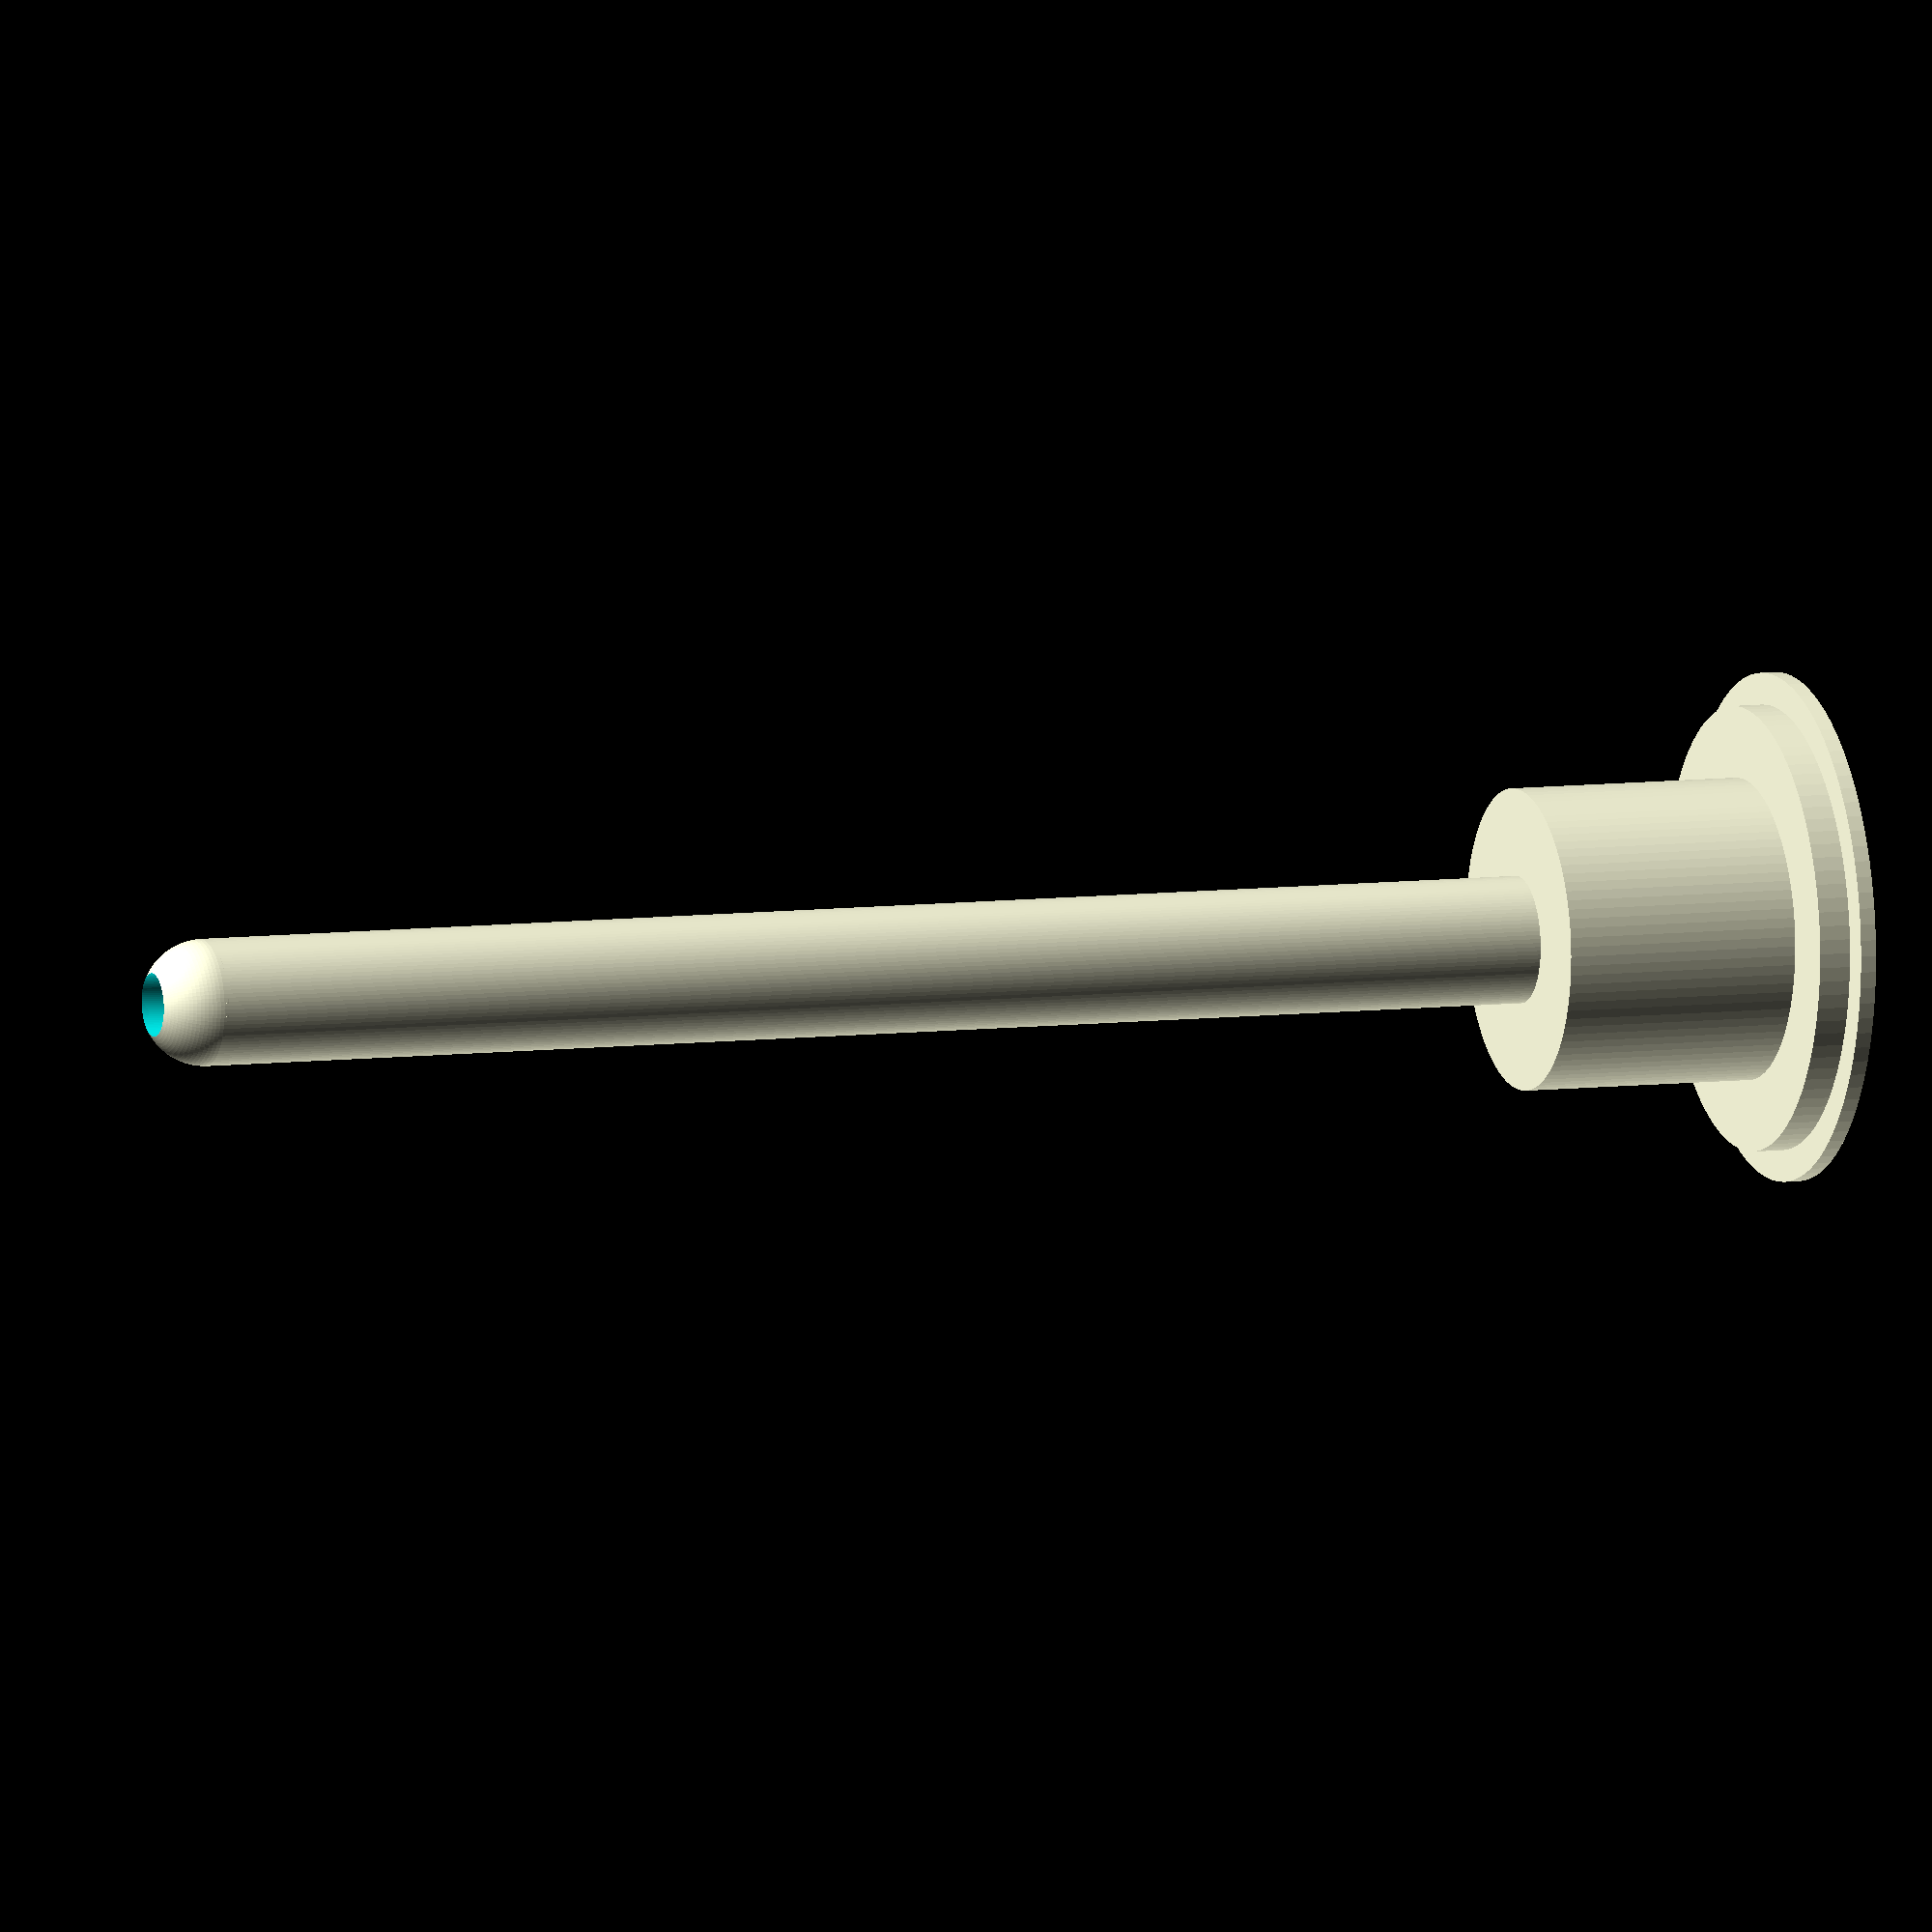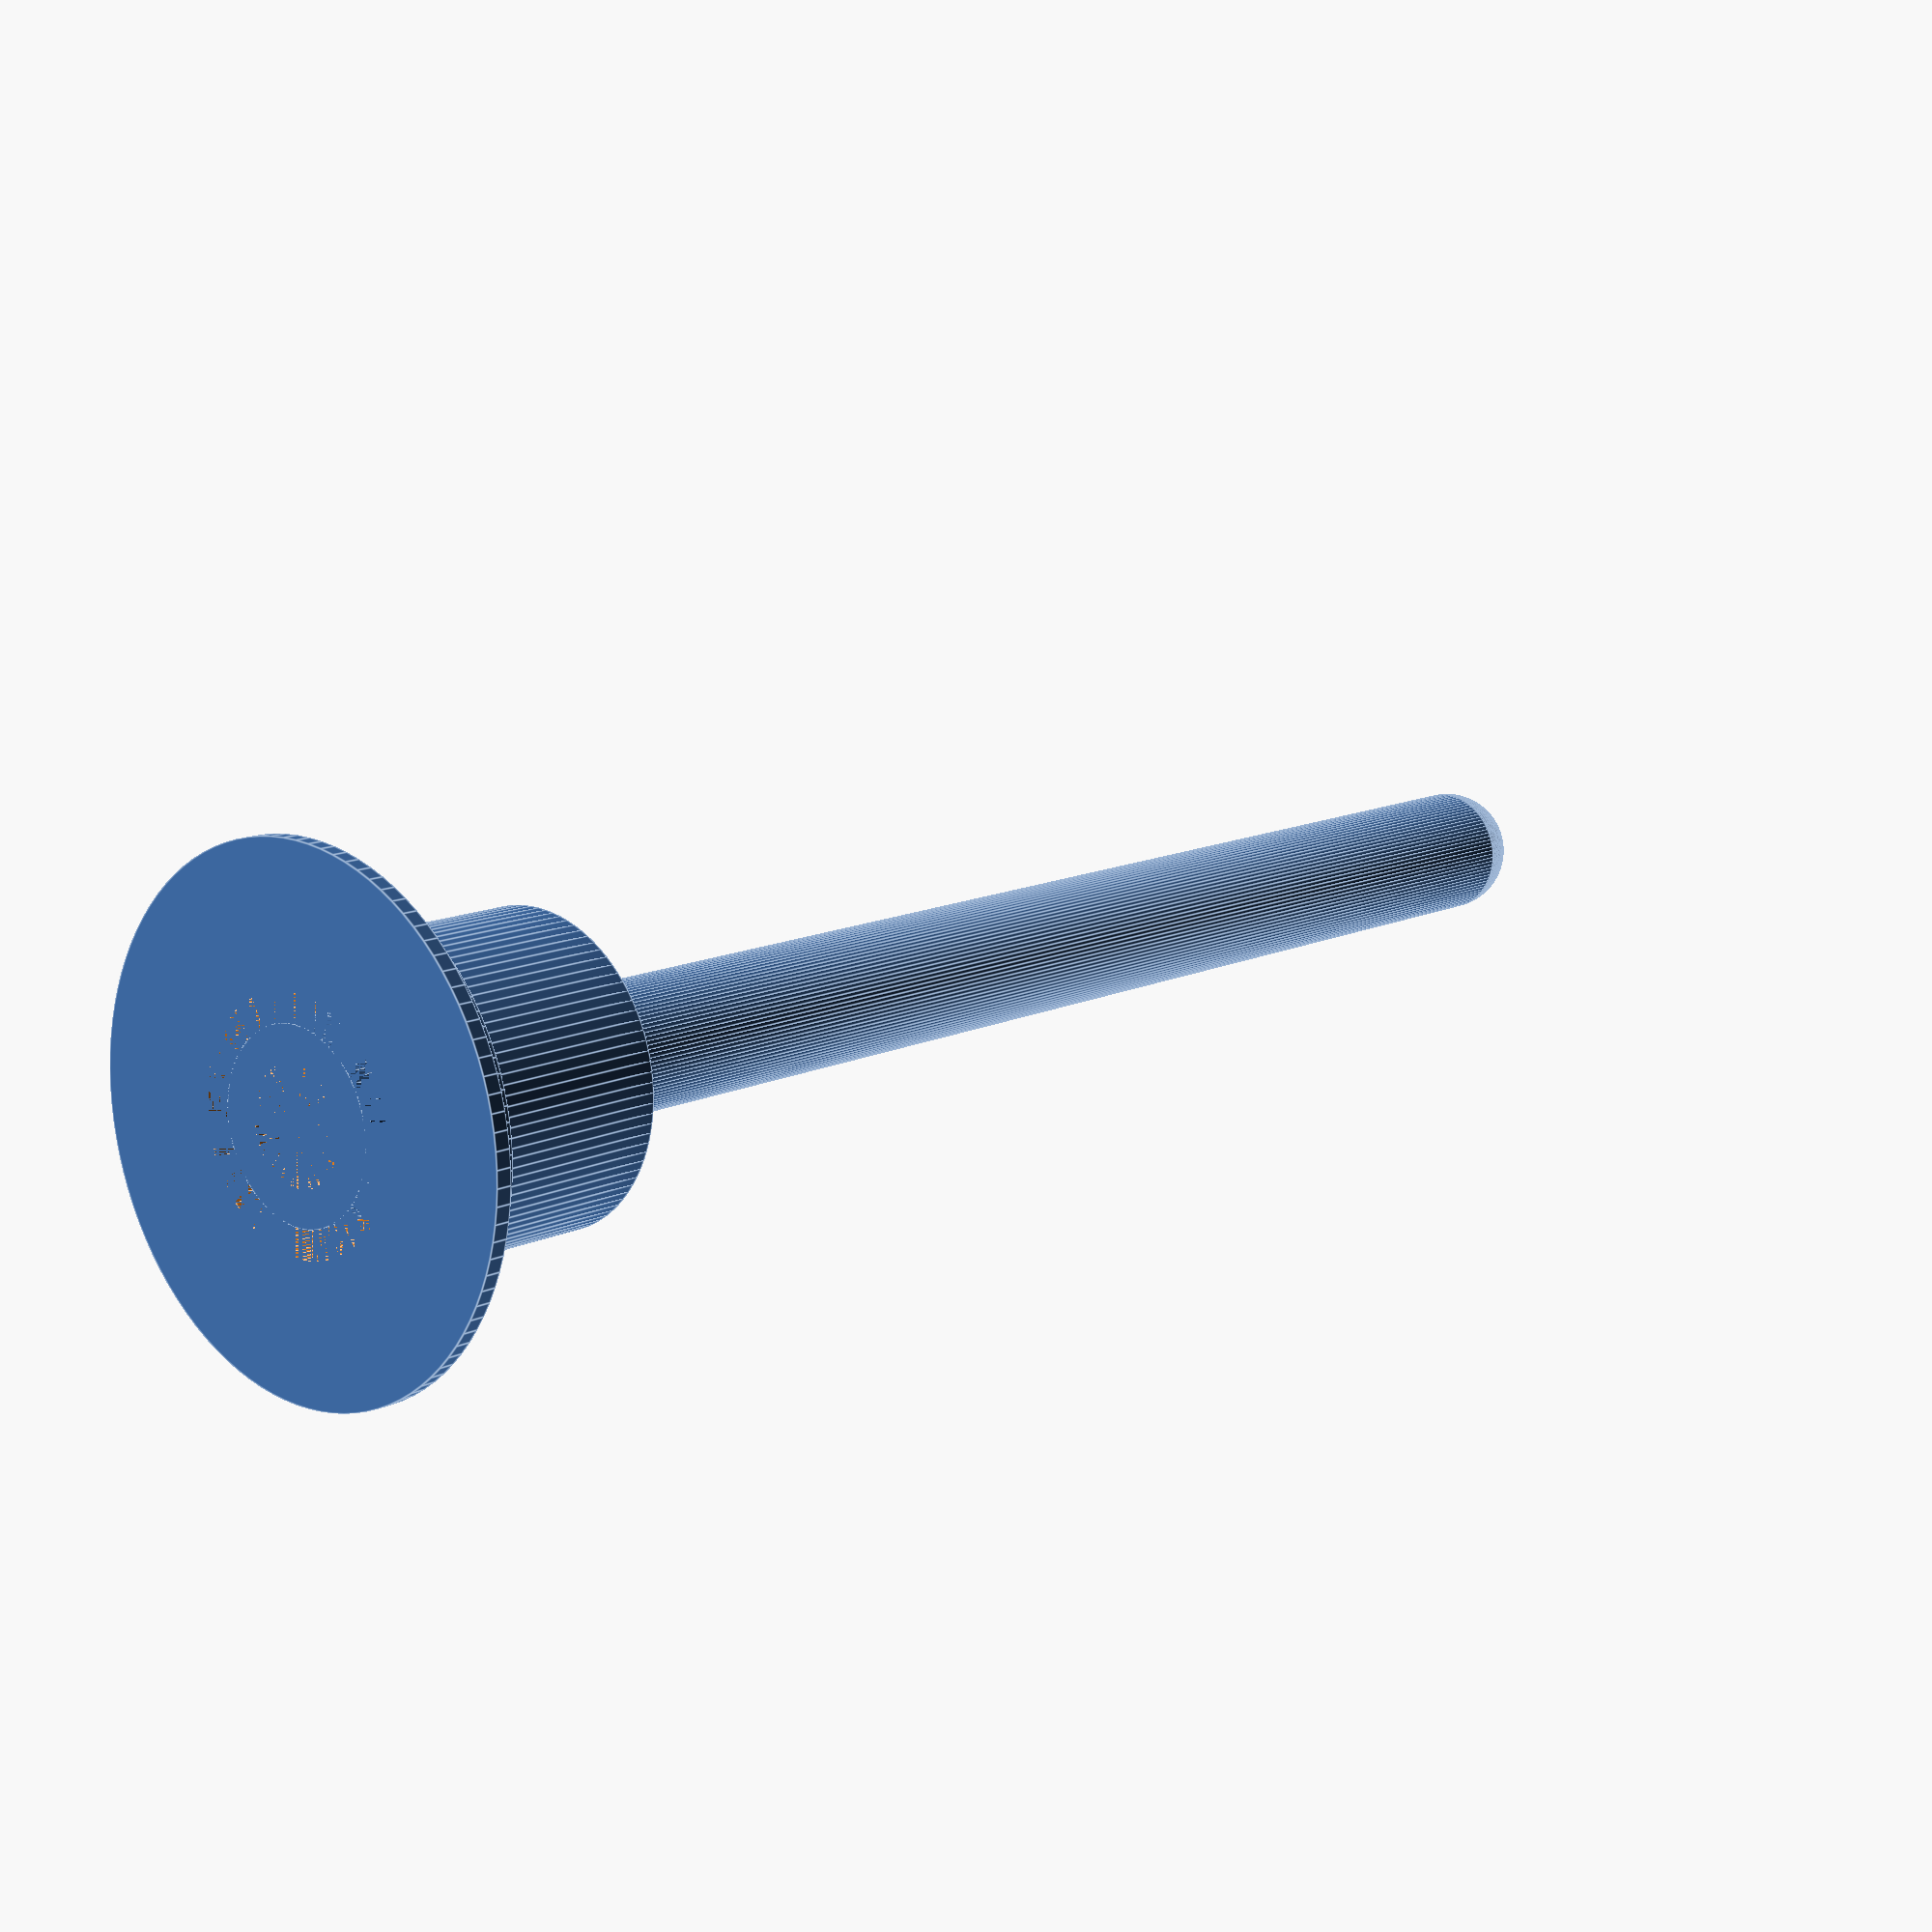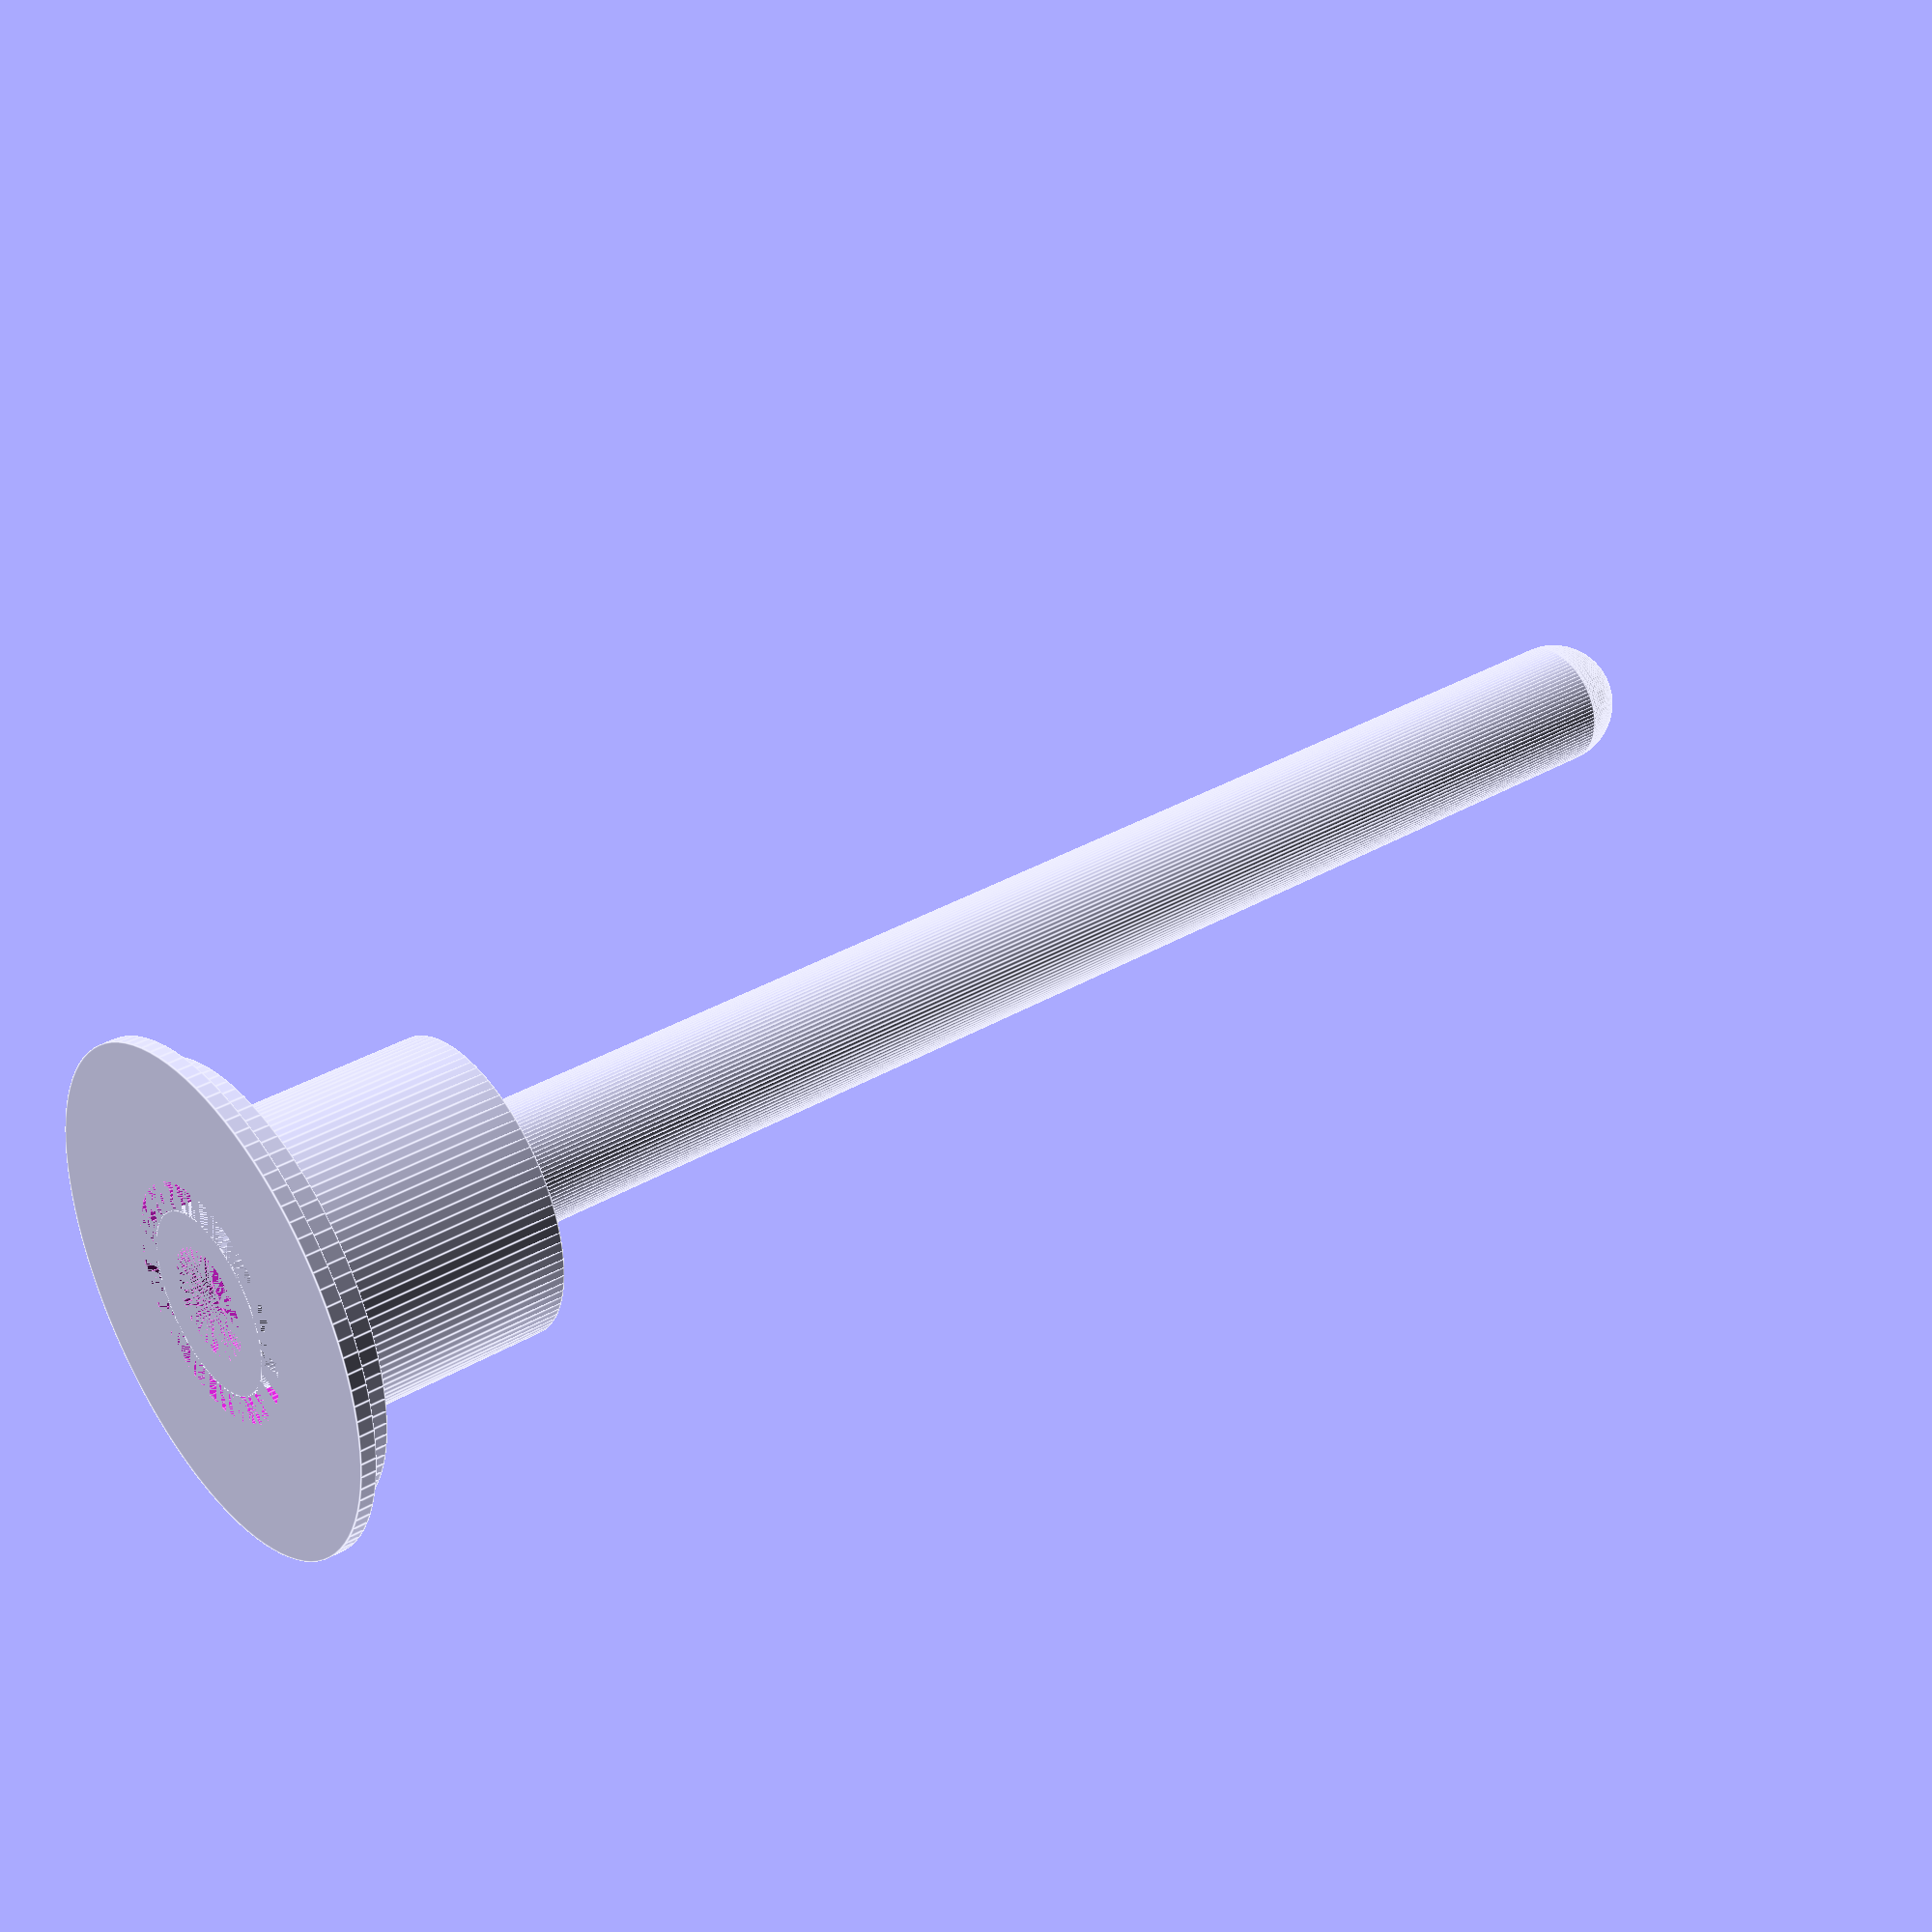
<openscad>
$fn = 100;
vial_outer_diameter = 16.0;
vial_inner_diameter = 14.0;
lip_height = 0.5;
centering_ring_height = 1.0;
depth_into_vial = 55;

converter_metal_inner_diameter = 2.25;
converter_metal_outer_diameter = 3.5;
converter_metal_height = 1.0; // Only enough to get steel piece to lock; reduces inkflow capacity

converter_plastic_inner_diameter = 5.75;
converter_plastic_outer_diameter = 7.5;
converter_plastic_height = 8.0; // Err large here for a tight fit with the metal insert

fitting_excess_height = 1.0 - lip_height; // We want a total of 1mm on the bottom of the fitting
fitting_excess_diameter = 2; // 1 mm wall all the way around

fitting_height = converter_plastic_height + fitting_excess_height + lip_height;

hose_inner_diameter = 2.0;
hose_outer_diameter = 4.0;
hose_height = depth_into_vial - fitting_height;

module fitting() {
    difference() {
        union() {
            // Create a solid base for the converter to be pushed into.
            cylinder(h = converter_plastic_height + fitting_excess_height, d = converter_plastic_outer_diameter + fitting_excess_diameter);
            // Draw the centering ring
            translate([0, 0, fitting_height - lip_height - centering_ring_height])
                cylinder(h = centering_ring_height, d = vial_inner_diameter);
            // Draw the lip
            translate([0, 0, converter_plastic_height + fitting_excess_height])
                cylinder(h = lip_height, d = vial_outer_diameter);
        }
        // Cut out space for metal converter insert
        translate([0, 0, fitting_height - converter_metal_height])
            cylinder(h = converter_metal_height, d = converter_metal_outer_diameter);
    
        // Cut out space for plastic converter insert
        translate([0, 0, fitting_height - converter_plastic_height]) {
            difference() {
                cylinder(h = converter_plastic_height, d = converter_plastic_outer_diameter);
                cylinder(h = converter_plastic_height, d = converter_plastic_inner_diameter);
            }
        }
        
        // Cut out air gap for hose
        cylinder(h = fitting_height, d = hose_inner_diameter);
    }
}

module hose() {
    straight_height = hose_height - hose_outer_diameter / 2;
    difference() {
        union() {
            translate([0, 0, hose_outer_diameter / 2])
                cylinder(h = straight_height, d = hose_outer_diameter);
            translate([0, 0, hose_outer_diameter / 2])
                sphere(d = hose_outer_diameter);
        }
        cylinder(h = hose_height, d = hose_inner_diameter);
    }
}

module build() {
    hose();
    translate([0, 0, hose_height])
        fitting();
}

build();

</openscad>
<views>
elev=172.6 azim=65.1 roll=290.4 proj=o view=wireframe
elev=167.7 azim=70.9 roll=138.4 proj=p view=edges
elev=325.6 azim=66.1 roll=51.7 proj=p view=edges
</views>
